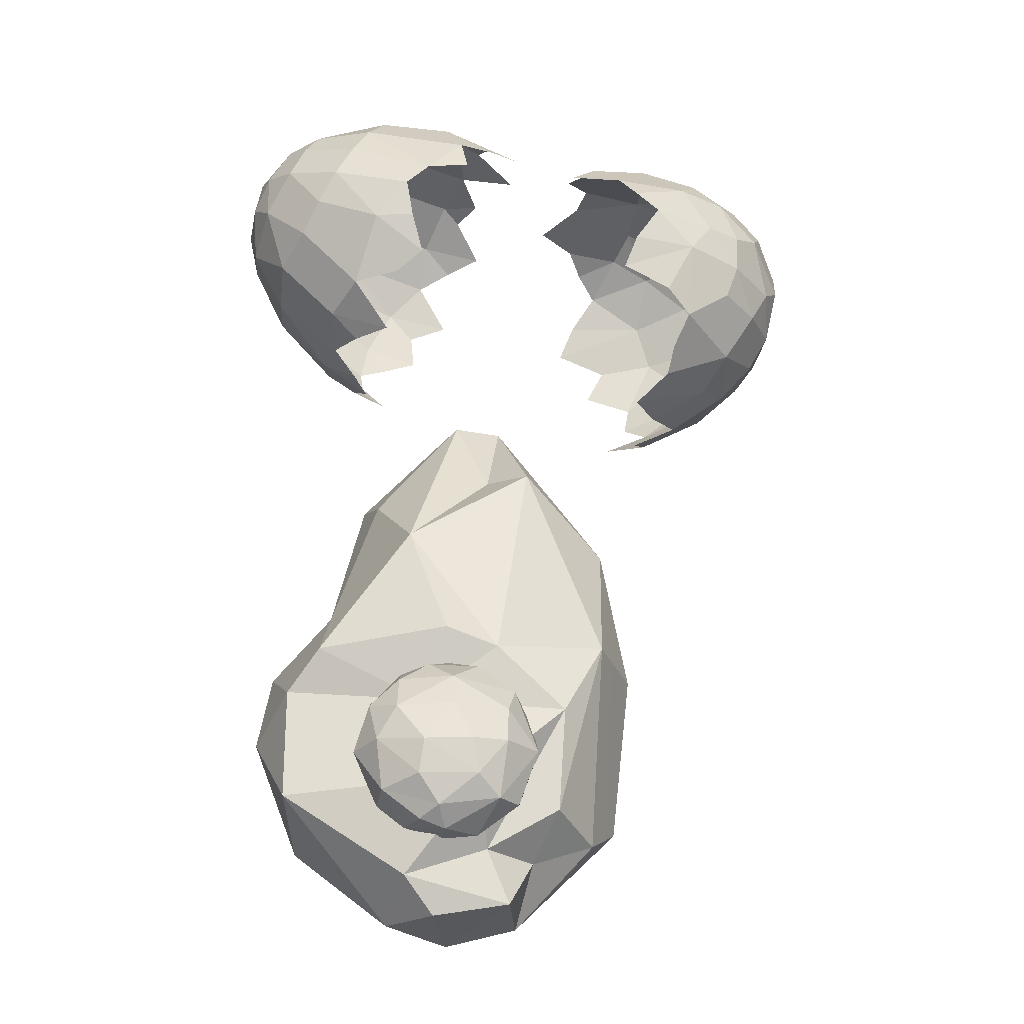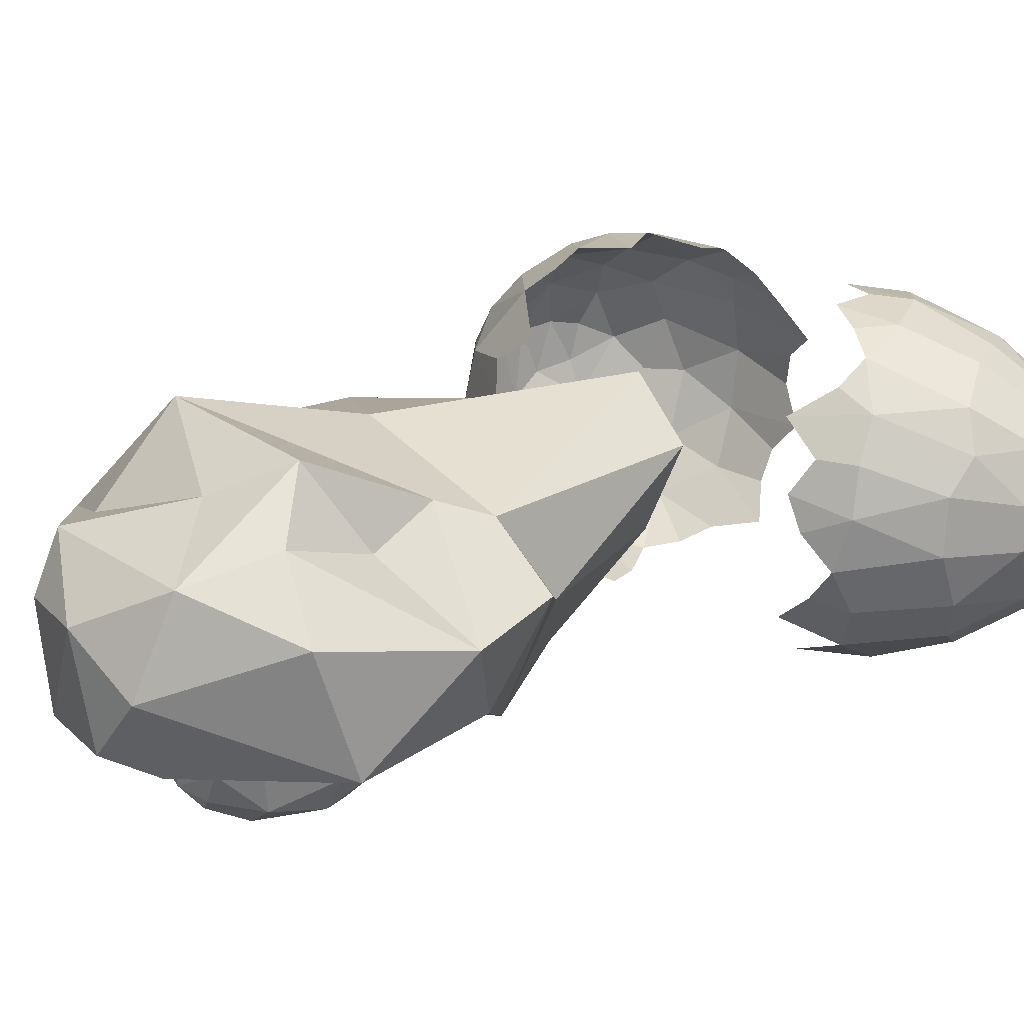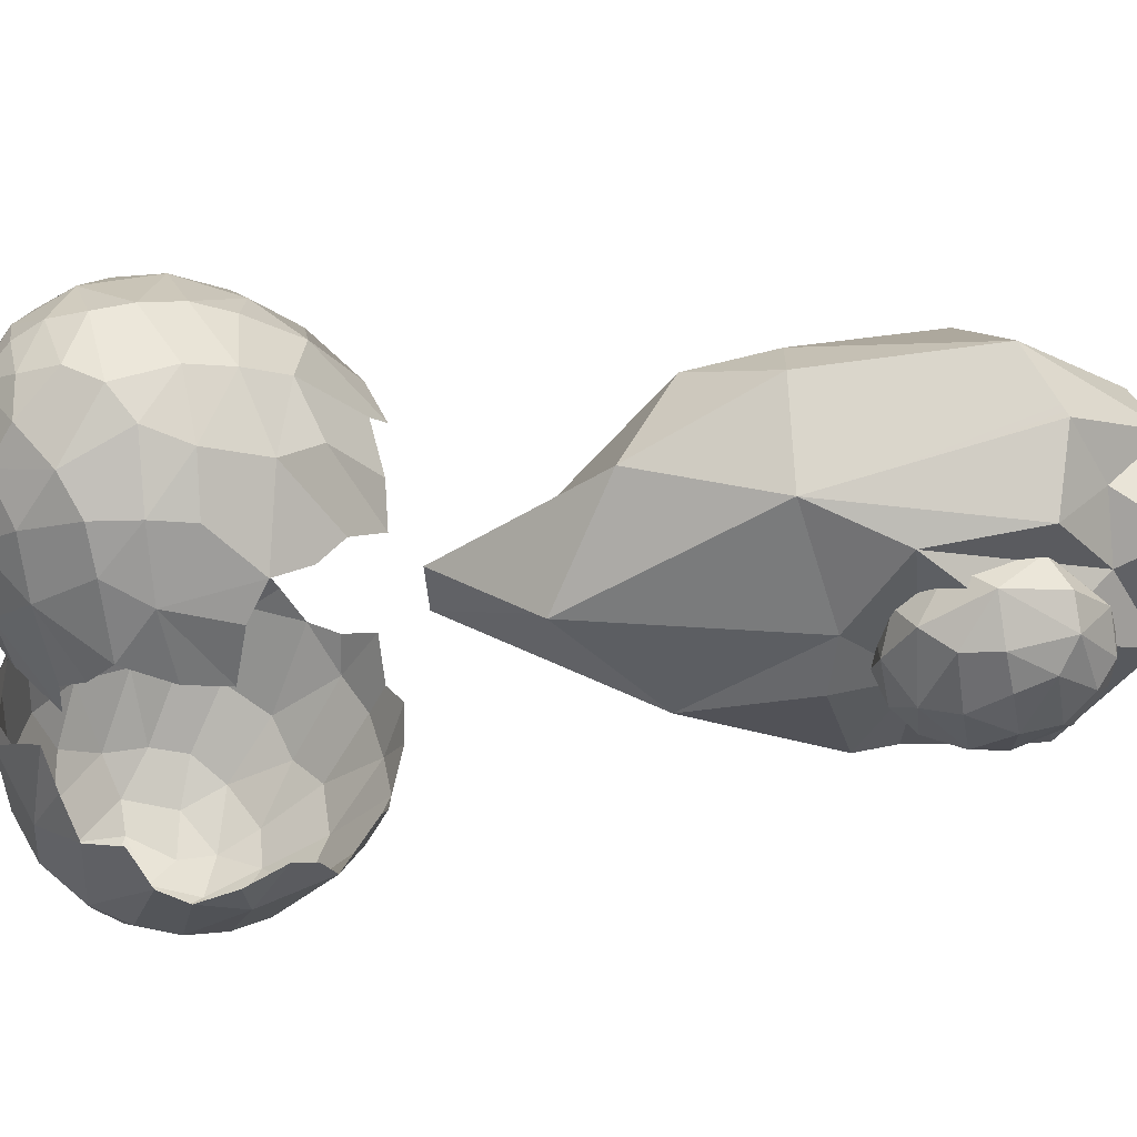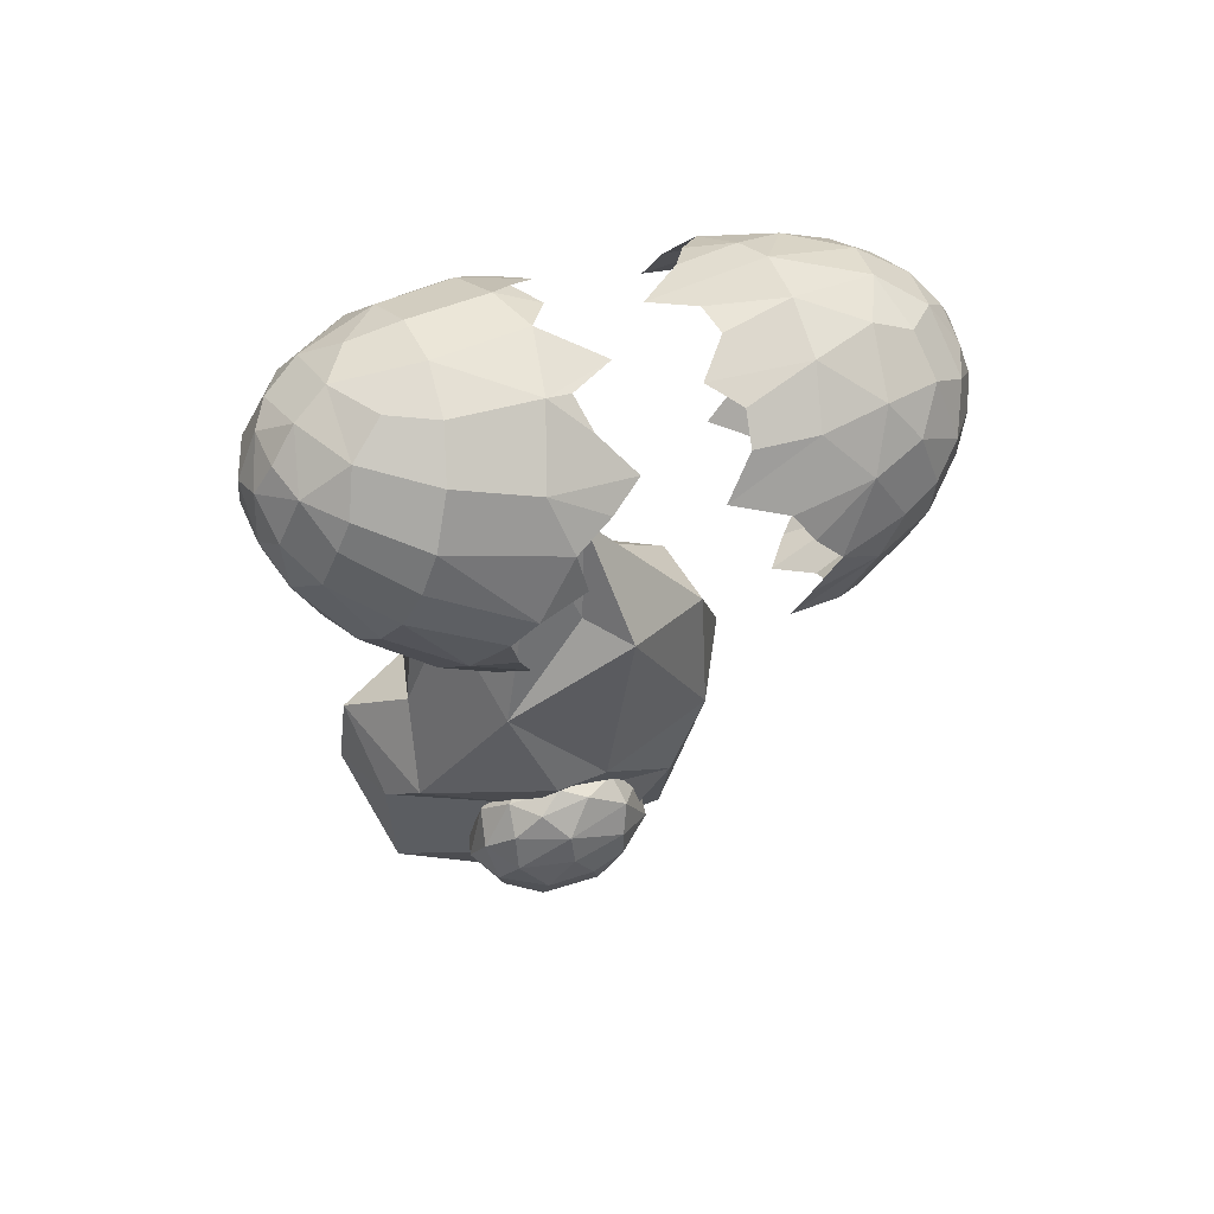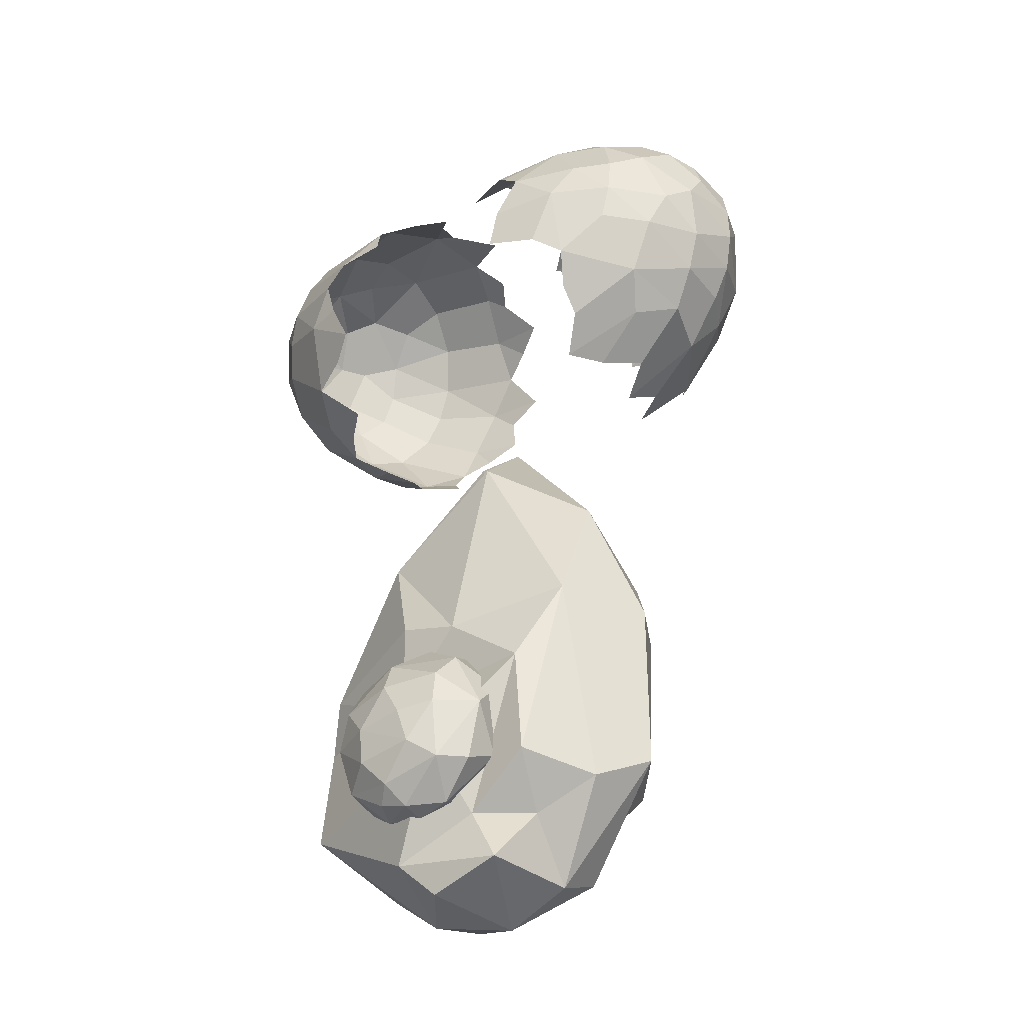
<metadata>
{"format":"obj","ext":"obj","renderer":"f3d","projection":"perspective","resolution":1024,"background":"white","views":[{"elev":-28.7,"azim":172.5,"up":"+Y"},{"elev":25.1,"azim":48.2,"up":"+Z"},{"elev":-42.5,"azim":-81.9,"up":"+Z"},{"elev":59.9,"azim":161.3,"up":"+Y"},{"elev":-42.4,"azim":-143.0,"up":"+Y"}]}
</metadata>
<code>
o Sphere.002
v -0.05184 0.05221 0.01623
v -0.04 0.04838 0.02319
v -0.03176 0.04228 0.01944
v 0.01199 0.04906 0.01946
v 0.02136 0.05592 0.02072
v 0.03213 0.06459 0.01563
v 0.03541 0.07446 0.01503
v -0.05887 0.05705 0.008853
v -0.03794 0.04112 0.01499
v 0.01772 0.04892 0.01504
v 0.02272 0.0521 0.01478
v 0.032 0.06002 0.01088
v -0.05528 0.05205 0.009883
v -0.04814 0.04562 0.01207
v -0.03524 0.03845 0.01008
v 0.01577 0.04585 0.01018
v 0.03744 0.06972 0.008424
v 0.03915 0.07602 0.005855
v -0.04158 0.03932 0.00491
v 0.01813 0.04611 0.005052
v 0.02385 0.05003 0.007794
v -0.06127 0.06229 0.006854
v -0.05106 0.04614 0.003154
v -0.03667 0.03813 -0.000332
v 0.02215 0.04836 -0.000145
v 0.03262 0.05882 0.002475
v 0.03877 0.08157 0.005304
v -0.0619 0.06754 0.005588
v -0.05587 0.05124 0.000378
v -0.04589 0.04309 -0.002965
v -0.03285 0.0383 -0.00544
v 0.01863 0.04788 -0.005208
v 0.03792 0.06919 0.001947
v -0.05898 0.05691 -0.001499
v -0.03773 0.0419 -0.01022
v 0.01343 0.04761 -0.009944
v 0.02322 0.05167 -0.006957
v 0.0327 0.06182 -0.005754
v -0.05425 0.05558 -0.009942
v -0.04931 0.04778 -0.008063
v -0.03824 0.04521 -0.01448
v 0.03856 0.07715 -0.00164
v 0.01238 0.05473 -0.01773
v 0.01954 0.05409 -0.01423
v 0.02943 0.06502 -0.0127
v 0.03614 0.07299 -0.007068
v -0.0575 0.06155 -0.008827
v -0.04818 0.05604 -0.01594
v -0.0404 0.04987 -0.01797
v -0.0362 0.05323 -0.02084
v 0.008248 0.05757 -0.02048
v 0.02692 0.06975 -0.01627
v -0.06043 0.06493 -0.004787
v -0.05016 0.06182 -0.01655
v -0.02802 0.05605 -0.02269
v 0.01026 0.06408 -0.02231
v 0.01665 0.06424 -0.02083
v -0.04084 0.06239 -0.02135
v -0.03022 0.06203 -0.02355
v 0.01147 0.07047 -0.0231
v 0.0242 0.07514 -0.01825
v 0.03247 0.07902 -0.01169
v 0.03624 0.08167 -0.00586
v -0.06109 0.07006 -0.001908
v -0.05064 0.06856 -0.01631
v -0.04478 0.06826 -0.01959
v -0.03434 0.0686 -0.02326
v 0.02121 0.08083 -0.01824
v 0.03752 0.08483 0.000481
v -0.05499 0.07115 -0.01223
v -0.03063 0.07289 -0.0222
v 0.00047 0.07634 -0.02182
v 0.007567 0.07432 -0.02328
v 0.02987 0.085 -0.01135
v 0.03265 0.08885 -0.004995
v -0.05247 0.08028 -0.008331
v -0.04828 0.07723 -0.01443
v -0.04017 0.07729 -0.01823
v -0.02794 0.0771 -0.02004
v 0.001405 0.08233 -0.01995
v 0.01845 0.08629 -0.01653
v -0.01984 0.07928 -0.01699
v -0.004512 0.08386 -0.01665
v 0.02757 0.08888 -0.01011
v -0.0574 0.07609 -0.006366
v -0.04393 0.0835 -0.01154
v -0.03381 0.08421 -0.0138
v -0.02441 0.08427 -0.01316
v -0.009506 0.08529 -0.01286
v 0.003554 0.08948 -0.01472
v 0.01529 0.09242 -0.01154
v -0.061 0.07293 0.006014
v -0.05944 0.07586 -0.000873
v -0.02509 0.08734 -0.00871
v -0.0049 0.09076 -0.008449
v 0.03456 0.08932 0.000737
v -0.05114 0.08447 -0.00223
v -0.04532 0.08768 -0.001589
v -0.03577 0.08891 -0.005552
v -0.02107 0.08814 -0.003803
v -0.003564 0.09351 -0.003585
v 0.01324 0.09639 -0.004287
v 0.02546 0.09367 -0.005152
v -0.02545 0.09025 0.001371
v -0.01053 0.09087 0.001543
v 0.000126 0.09502 -0.004245
v 0.02032 0.09634 -0.001006
v -0.03606 0.09034 0.003846
v -0.02441 0.08979 0.006612
v -0.001694 0.0952 0.006737
v 0.01263 0.09758 0.004121
v -0.05565 0.0819 0.002606
v -0.04874 0.08653 0.006513
v -0.01838 0.08688 0.01172
v -0.004776 0.09233 0.0118
v 0.001258 0.09363 0.01459
v -0.03587 0.08876 0.0122
v -0.02459 0.08636 0.0165
v -0.001723 0.09149 0.01654
v 0.01353 0.09583 0.0124
v 0.02541 0.09538 0.006263
v 0.03055 0.09313 0.003444
v -0.05648 0.07869 0.01073
v -0.04918 0.08376 0.01342
v -0.03376 0.086 0.01767
v -0.02706 0.08388 0.02076
v -0.006039 0.08586 0.02077
v 0.004124 0.08879 0.02211
v 0.02154 0.09449 0.01243
v -0.05908 0.0773 0.005077
v -0.04062 0.08321 0.01945
v -0.0304 0.0808 0.0243
v -0.000594 0.08441 0.02432
v 0.01582 0.09139 0.0193
v -0.02656 0.07515 0.02712
v 0.004688 0.08217 0.02707
v 0.01915 0.08494 0.02376
v 0.02715 0.09015 0.01573
v -0.05341 0.07723 0.01662
v -0.04855 0.07756 0.0205
v -0.03966 0.07525 0.02581
v -0.02428 0.06943 0.02898
v -0.000353 0.07409 0.02891
v 0.03274 0.08852 0.01195
v -0.03296 0.06647 0.02983
v 0.006104 0.07165 0.02976
v 0.01047 0.07626 0.02902
v 0.02205 0.0793 0.02499
v 0.02979 0.08457 0.01829
v 0.03519 0.08803 0.007423
v -0.05387 0.0686 0.02014
v -0.04218 0.06746 0.0271
v -0.02986 0.06017 0.02967
v 0.005512 0.0655 0.02959
v -0.04614 0.06336 0.02537
v -0.03785 0.05714 0.02832
v 0.01122 0.06275 0.02841
v 0.01478 0.06786 0.02868
v 0.02483 0.07352 0.02457
v 0.03218 0.07917 0.01842
v -0.05875 0.0707 0.01367
v -0.03669 0.0515 0.0268
v 0.0161 0.05992 0.02629
v -0.05526 0.06125 0.01818
v -0.04854 0.05544 0.02169
v 0.01577 0.05501 0.02325
v 0.02863 0.0671 0.02094
v 0.03657 0.08113 0.01215
f 164 22 8
f 164 8 1
f 167 6 7
f 7 18 168
f 5 11 12
f 8 13 1
f 6 12 17
f 6 17 7
f 1 14 2
f 9 14 15
f 12 21 26
f 8 29 13
f 22 34 8
f 22 28 53
f 29 40 23
f 18 33 42
f 24 30 31
f 38 46 33
f 28 92 64
f 29 34 39
f 34 53 47
f 38 45 46
f 27 42 69
f 39 48 40
f 42 46 63
f 47 54 39
f 50 58 55
f 52 57 61
f 53 70 47
f 65 66 54
f 58 59 55
f 64 85 53
f 58 67 59
f 58 66 67
f 70 77 65
f 67 78 71
f 69 75 96
f 64 92 93
f 68 73 81
f 71 78 79
f 85 76 70
f 76 86 77
f 77 86 78
f 78 86 87
f 87 88 82
f 103 122 75
f 93 112 85
f 93 92 130
f 94 99 100
f 98 108 99
f 107 121 103
f 102 106 111
f 97 112 113
f 107 111 121
f 104 108 109
f 96 122 150
f 69 96 150
f 113 117 108
f 130 123 112
f 125 126 118
f 124 131 117
f 129 138 121
f 123 139 124
f 129 134 138
f 125 131 132
f 125 132 126
f 132 141 135
f 140 141 131
f 138 137 149
f 135 141 142
f 92 161 123
f 137 147 148
f 139 161 151
f 151 155 152
f 145 152 153
f 69 150 27
f 152 155 156
f 152 156 153
f 164 165 155
f 151 161 164
f 28 22 161
f 162 165 2
f 166 4 5
f 167 5 6
f 165 164 1
f 2 165 1
f 168 18 27
f 18 7 17
f 10 11 5 4
f 21 11 10 16
f 6 5 12
f 1 13 14
f 26 33 17 12
f 11 21 12
f 21 16 20
f 23 14 13 29
f 19 15 14 23
f 17 33 18
f 30 24 19 23
f 29 8 34
f 37 38 26 25
f 21 20 25
f 26 21 25
f 25 32 37
f 35 31 30 40
f 22 53 34
f 33 26 38
f 30 23 40
f 27 18 42
f 29 39 40
f 42 33 46
f 44 45 38 37
f 32 36 37
f 28 64 53
f 37 36 44
f 41 35 40 49
f 39 34 47
f 57 44 43 51
f 49 40 48
f 42 63 69
f 57 52 45 44
f 52 62 46 45
f 54 58 49 48
f 39 54 48
f 46 62 63
f 70 65 54 47
f 50 49 58
f 57 51 56
f 74 75 63 62
f 62 52 61
f 61 57 60
f 53 85 70
f 58 54 66
f 57 56 60
f 73 68 61 60
f 63 75 69
f 68 74 62 61
f 81 84 74 68
f 78 66 65 77
f 91 103 84 81
f 67 66 78
f 64 93 85
f 73 72 80
f 81 73 80
f 70 76 77
f 75 74 84
f 87 82 79 78
f 90 91 81 80
f 80 83 90
f 97 98 86 76
f 83 89 90
f 75 84 103
f 102 107 103 91
f 94 88 87 99
f 86 98 99
f 87 86 99
f 95 106 90 89
f 75 122 96
f 106 102 91 90
f 97 76 85 112
f 104 100 99 108
f 106 95 101
f 93 130 112
f 107 102 111
f 122 103 121
f 117 114 109 108
f 101 105 106
f 97 113 98
f 106 105 110
f 111 106 110
f 98 113 108
f 116 120 111 110
f 110 115 116
f 120 129 121 111
f 124 113 112 123
f 118 114 117 125
f 113 124 117
f 144 122 121 138
f 116 115 119
f 125 117 131
f 128 116 119 127
f 122 144 150
f 128 134 120 116
f 136 137 134 128
f 129 120 134
f 124 139 140
f 124 140 131
f 128 127 133
f 128 133 136
f 130 92 123
f 145 142 141 152
f 138 134 137
f 132 131 141
f 139 123 161
f 138 149 144
f 136 143 147
f 137 136 147
f 152 141 140 151
f 147 143 146
f 140 139 151
f 149 137 148
f 160 149 148 159
f 168 144 149 160
f 168 27 150 144
f 158 147 146 154
f 158 159 148 147
f 167 7 160 159
f 158 154 157
f 161 92 28
f 151 164 155
f 165 162 156 155
f 163 167 159 158
f 168 160 7
f 158 157 163
f 9 3 2 14
f 163 166 5
f 167 163 5
f 164 161 22
o Sphere.003
v 0.000559 -0.02594 -0.01291
v 0.000623 -0.02059 -0.01116
v 0.005915 -0.03791 -0.01146
v 0.005283 -0.03246 -0.01285
v 0.002424 -0.04232 -0.009456
v 0.004336 -0.01709 -0.007497
v 0.009708 -0.02628 -0.01099
v 0.009268 -0.02047 -0.008277
v 0.01275 -0.03153 -0.009227
v 0.01153 -0.0394 -0.007086
v 0.005287 -0.04387 -0.006644
v 0.01395 -0.02458 -0.006222
v 0.01611 -0.03186 -0.003541
v 0.008702 -0.01746 -0.003343
v 0.0129 -0.02199 -0.000642
v 0.01509 -0.0318 0.000326
v 0.01187 -0.04009 -0.000972
v 0.00738 -0.04394 -0.002072
v 0.00853 -0.0222 0.003642
v 0.009107 -0.02903 0.005159
v 0.009703 -0.03491 0.004477
v 0.0039 -0.01611 -0.000198
v 0.002285 -0.02889 0.006771
v 0.005157 -0.04026 0.004052
v 0.002438 -0.04381 0.001319
v 0.000428 -0.01536 -0.004568
v 0.00036 -0.02096 0.004934
v -0.001126 -0.03491 0.006537
v -0.004472 -0.0275 0.006232
v -0.01077 -0.03066 0.003743
v -0.007937 -0.03751 0.003649
v -0.003862 -0.04144 0.003225
v -0.008964 -0.02319 0.003093
v 0.001087 -0.0454 -0.00189
v -0.007741 -0.0191 0.000887
v -0.01211 -0.03746 0.000378
v -0.01405 -0.02591 -0.001733
v -0.002788 -0.01611 -0.000156
v -0.009076 -0.01869 -0.003266
v -0.0111 -0.04025 -0.004981
v -0.01415 -0.03124 -0.006246
v -0.00457 -0.04481 -0.0024
v -0.007524 -0.04056 -0.00887
v -0.01014 -0.02141 -0.0077
v -0.008584 -0.02584 -0.01089
v -0.00847 -0.03153 -0.01133
v -0.002591 -0.03201 -0.01305
v -0.003855 -0.01669 -0.006727
v -0.00367 -0.03755 -0.01177
v 0.001034 -0.04508 -0.00581
f 169 172 215
f 216 194 174
f 172 171 217
f 173 179 218
f 170 175 169
f 170 174 176
f 175 177 172
f 171 178 173
f 175 176 180
f 171 177 178
f 194 182 174
f 178 186 179
f 180 181 177
f 181 185 178
f 182 183 180
f 218 186 202
f 181 183 184
f 189 192 185
f 190 187 183
f 192 193 186
f 190 195 187
f 190 194 206
f 196 200 192
f 192 200 193
f 195 197 191
f 200 210 193
f 196 198 199
f 196 199 200
f 201 198 197
f 200 204 210
f 201 203 205
f 201 205 198
f 206 207 203
f 204 205 209
f 204 209 208
f 207 212 205
f 207 216 212
f 212 213 209
f 208 209 211
f 213 214 209
f 211 218 210
f 202 210 218
f 211 214 217
f 212 216 170
f 211 217 173
f 213 170 169
f 172 169 175
f 170 176 175
f 171 172 177
f 173 178 179
f 175 180 177
f 178 177 181
f 174 182 176
f 218 179 186
f 176 182 180
f 194 190 182
f 178 185 186
f 180 183 181
f 181 184 185
f 184 189 185
f 182 190 183
f 185 192 186
f 191 188 187 195
f 189 184 188
f 186 193 202
f 191 196 189 188
f 215 214 213 169
f 189 196 192
f 190 206 195
f 196 191 197
f 193 210 202
f 196 197 198
f 195 206 203
f 195 203 201
f 197 195 201
f 199 198 204
f 200 199 204
f 203 207 205
f 204 208 210
f 204 198 205
f 207 206 216
f 205 212 209
f 206 194 216
f 187 188 184 183
f 208 211 210
f 211 209 214
f 217 214 215
f 213 212 170
f 218 211 173
f 217 215 172
f 216 174 170
f 173 217 171
o Sphere.004
v 0.001931 -0.05669 0.003274
v -0.004818 -0.03597 -0.007516
v 0.005214 -0.02132 -0.002526
v 0.001441 -0.009769 -0.007249
v 0.007689 0.009782 -0.002632
v 0.007013 -0.05101 0.000164
v 0.02241 -0.01166 0.000343
v 0.02732 -0.01798 0.005098
v 0.02718 -0.03735 0.003074
v 0.01265 0.02209 0.01148
v 0.02027 -0.000733 0.01172
v 0.032 -0.0233 0.0172
v 0.008854 -0.05588 0.01244
v 0.02978 -0.01008 0.01889
v 0.02425 -0.04159 0.02051
v 0.01448 0.0268 0.02254
v 0.01547 -0.02552 0.02422
v 0.01514 -0.03803 0.02867
v 0.0047 0.02809 0.02951
v 0.01787 -0.008522 0.02466
v 0.01639 -0.01704 0.02895
v 0.008727 -0.03078 0.03564
v 0.000375 -0.03879 0.03058
v 0.01024 -0.05007 0.02576
v -0.01698 -0.04265 0.02371
v -0.001513 0.03936 0.01021
v -0.003609 0.007114 0.02899
v -0.005027 -0.009282 0.03092
v -0.01363 -0.05 0.02533
v -0.0177 -0.0295 0.0351
v -0.02677 0.004532 0.02258
v -0.02887 -0.008618 0.02285
v -0.01428 0.01128 0.024
v -0.01341 -0.05417 0.01739
v -0.03078 -0.03646 0.01791
v -0.01113 0.02416 0.01579
v -0.03341 -0.009 0.01421
v -0.02556 -0.04167 0.0095
v -0.02758 0.01227 0.006971
v -0.009374 0.03885 0.01063
v -0.02633 -0.00888 0.000184
v -0.01842 -0.03908 -0.00079
v -0.01511 -0.04578 0.007714
v -0.001741 -0.05709 0.01878
v -0.01281 0.02266 -0.003193
v -0.01916 -0.02216 -0.003474
v -0.01054 -0.05448 0.002569
v -0.006522 0.02409 0.003296
v -0.00745 -0.0121 -0.005497
v -0.006675 -0.04559 0.001664
f 268 220 224
f 244 223 266
f 221 225 226
f 219 224 231
f 262 219 231
f 223 244 228
f 227 230 233
f 229 234 238
f 226 232 230
f 228 244 234
f 228 234 229
f 233 230 236
f 234 244 237
f 242 262 231
f 239 235 230
f 235 239 240
f 237 246 238
f 237 244 245
f 262 247 252
f 254 251 245
f 246 250 248
f 246 249 250
f 250 253 248
f 250 249 255
f 253 252 247
f 253 256 252
f 253 255 259
f 252 261 265
f 255 257 259
f 256 259 260
f 254 258 257
f 257 258 263
f 260 268 261
f 263 267 259
f 262 265 219
f 260 264 268
f 263 266 223
f 265 268 224
f 267 221 264
f 264 220 268
f 267 223 222
f 224 219 265
f 221 267 222
f 221 222 225
f 229 225 223 228
f 220 227 224
f 222 223 225
f 239 230 232 238
f 224 227 231
f 225 229 232
f 226 225 232
f 226 230 227
f 227 220 221 226
f 231 227 233
f 232 229 238
f 231 233 242
f 246 248 239 238
f 236 230 235
f 242 233 236
f 234 237 238
f 236 240 242
f 236 235 240
f 242 240 241
f 242 241 247
f 242 247 262
f 237 245 246
f 240 239 248
f 240 248 241
f 245 244 254
f 241 243 247
f 244 258 254
f 243 241 248
f 245 251 249
f 246 245 249
f 243 248 253
f 250 255 253
f 243 253 247
f 249 251 254
f 249 254 257
f 255 249 257
f 256 253 259
f 252 265 262
f 252 256 261
f 256 260 261
f 260 259 264
f 257 263 259
f 263 258 266
f 265 261 268
f 259 267 264
f 258 244 266
f 263 223 267
f 220 264 221

</code>
